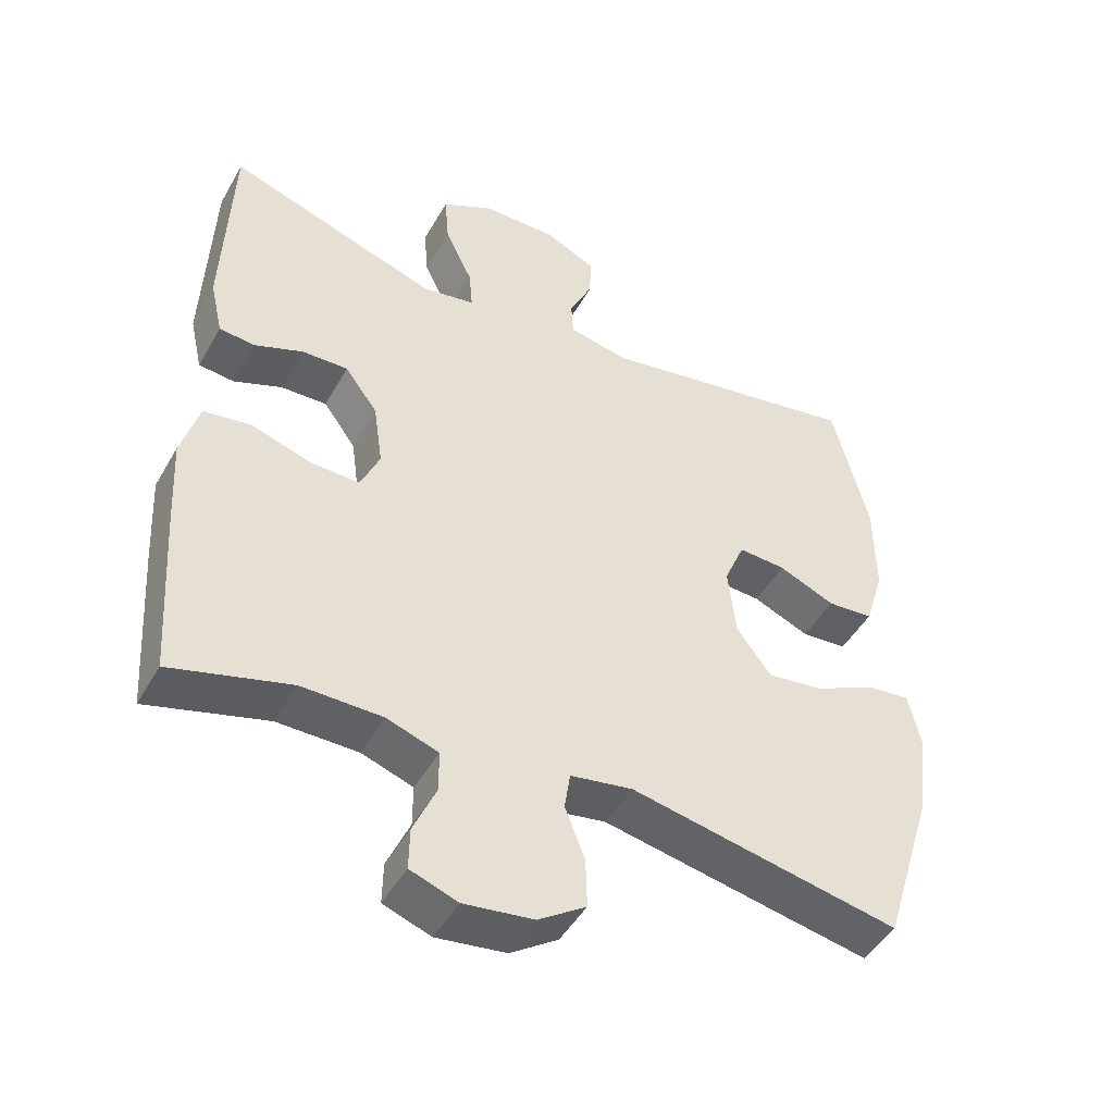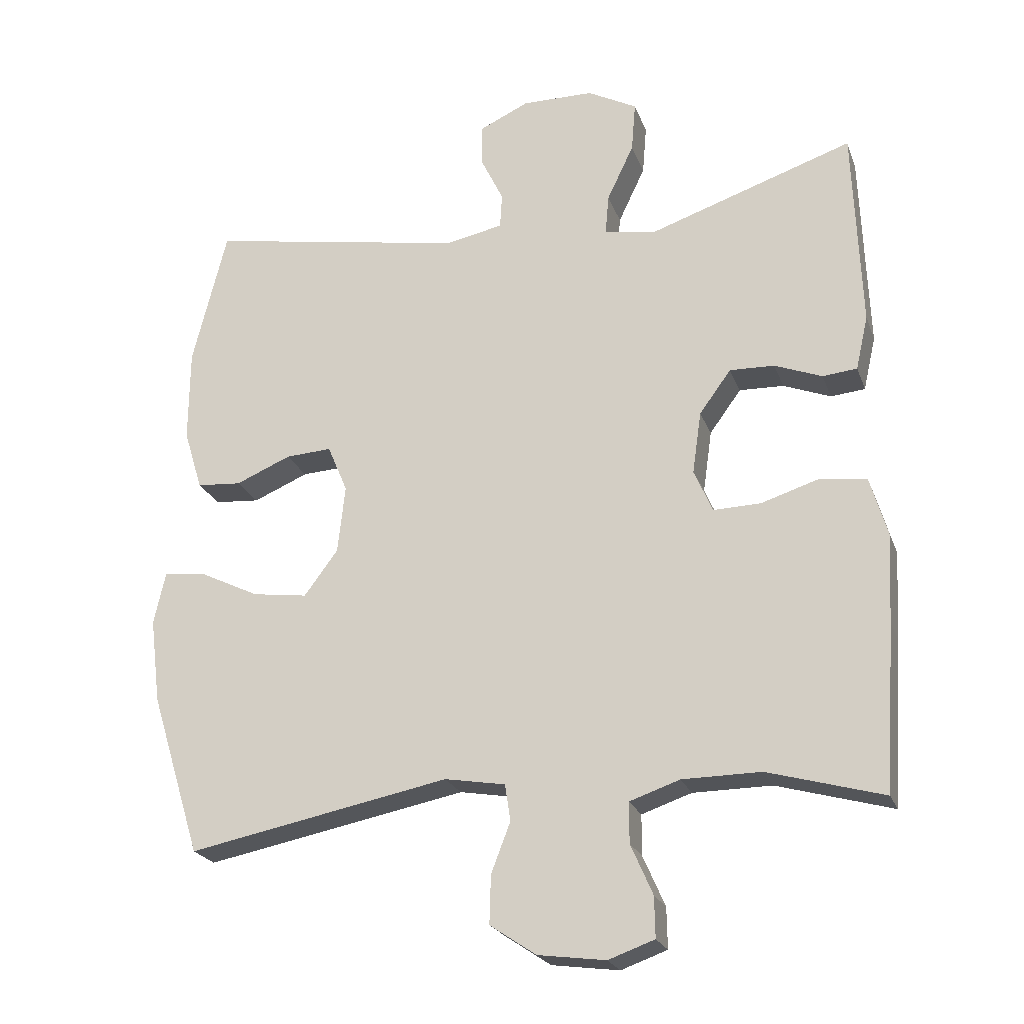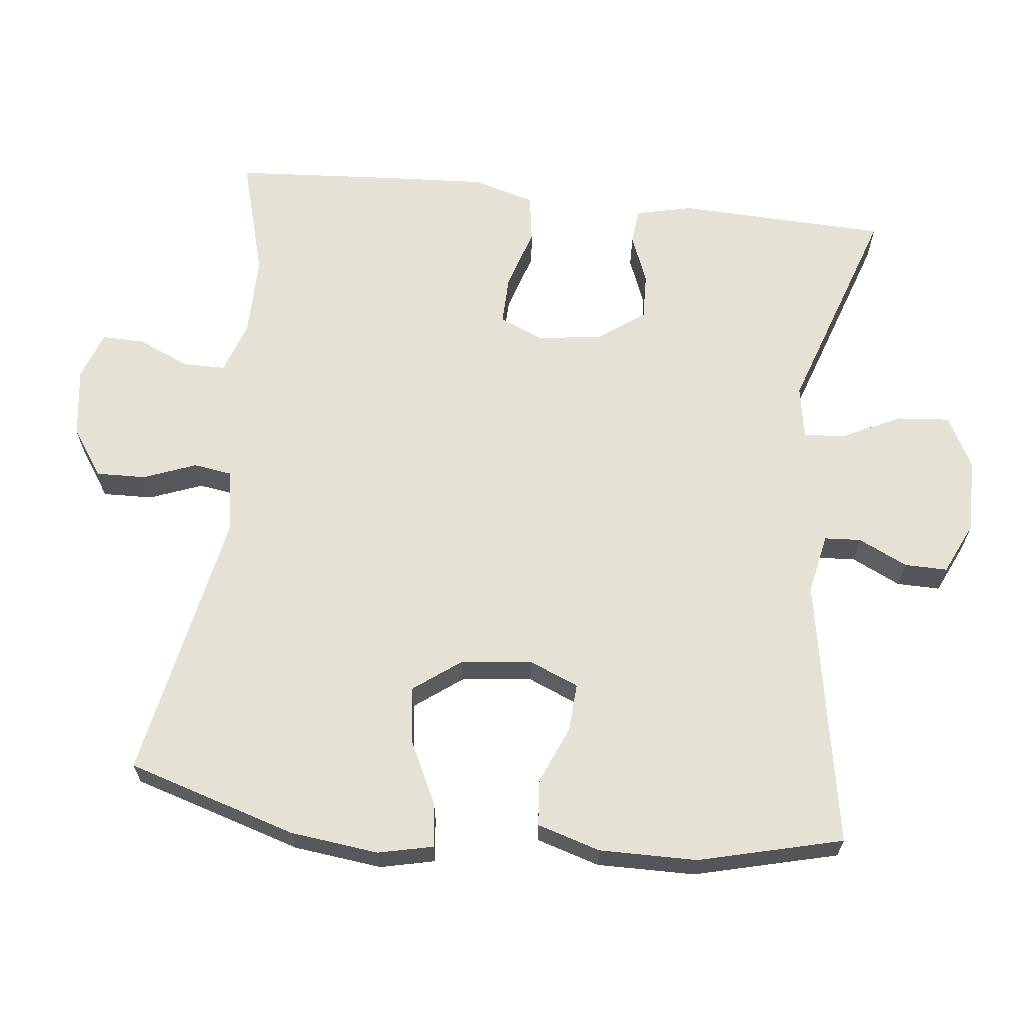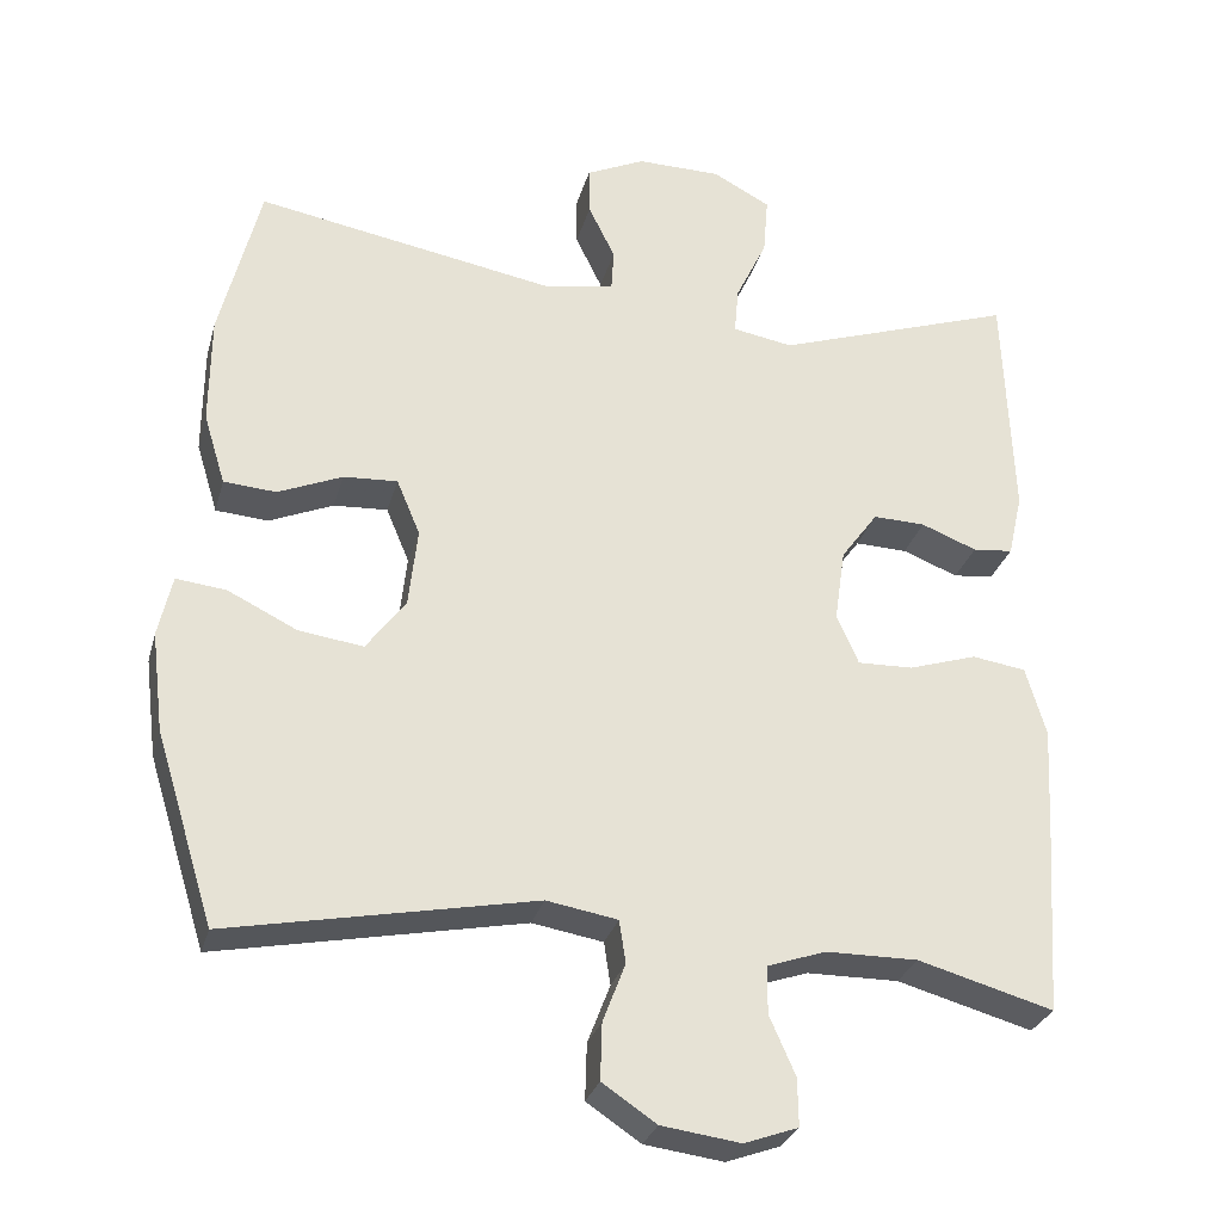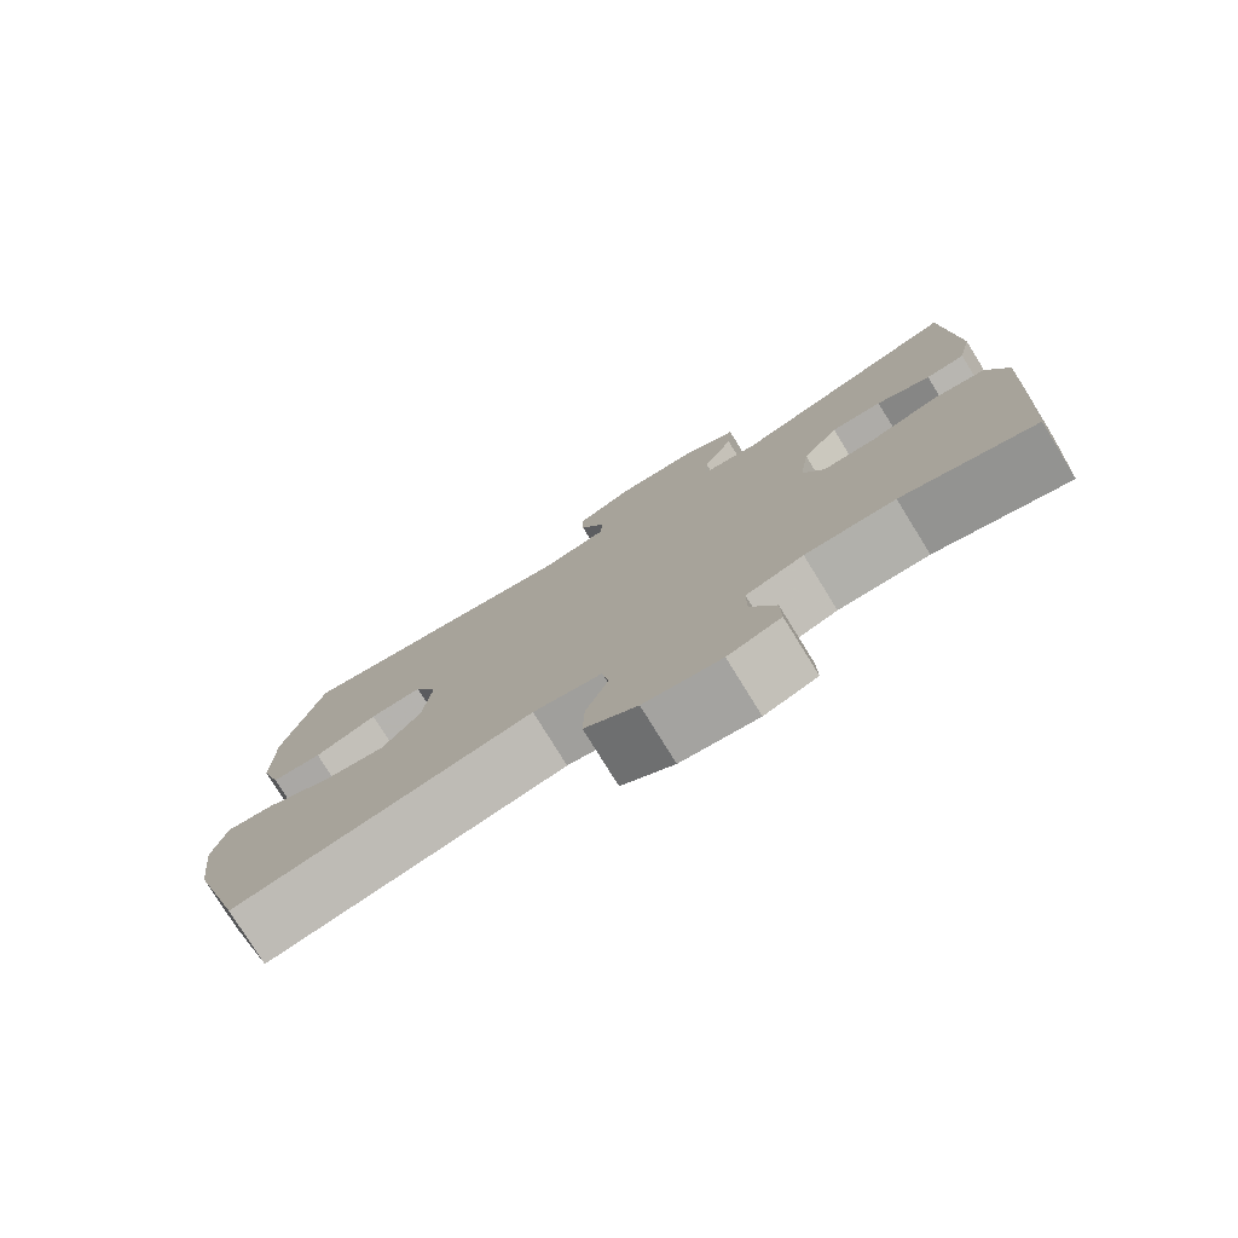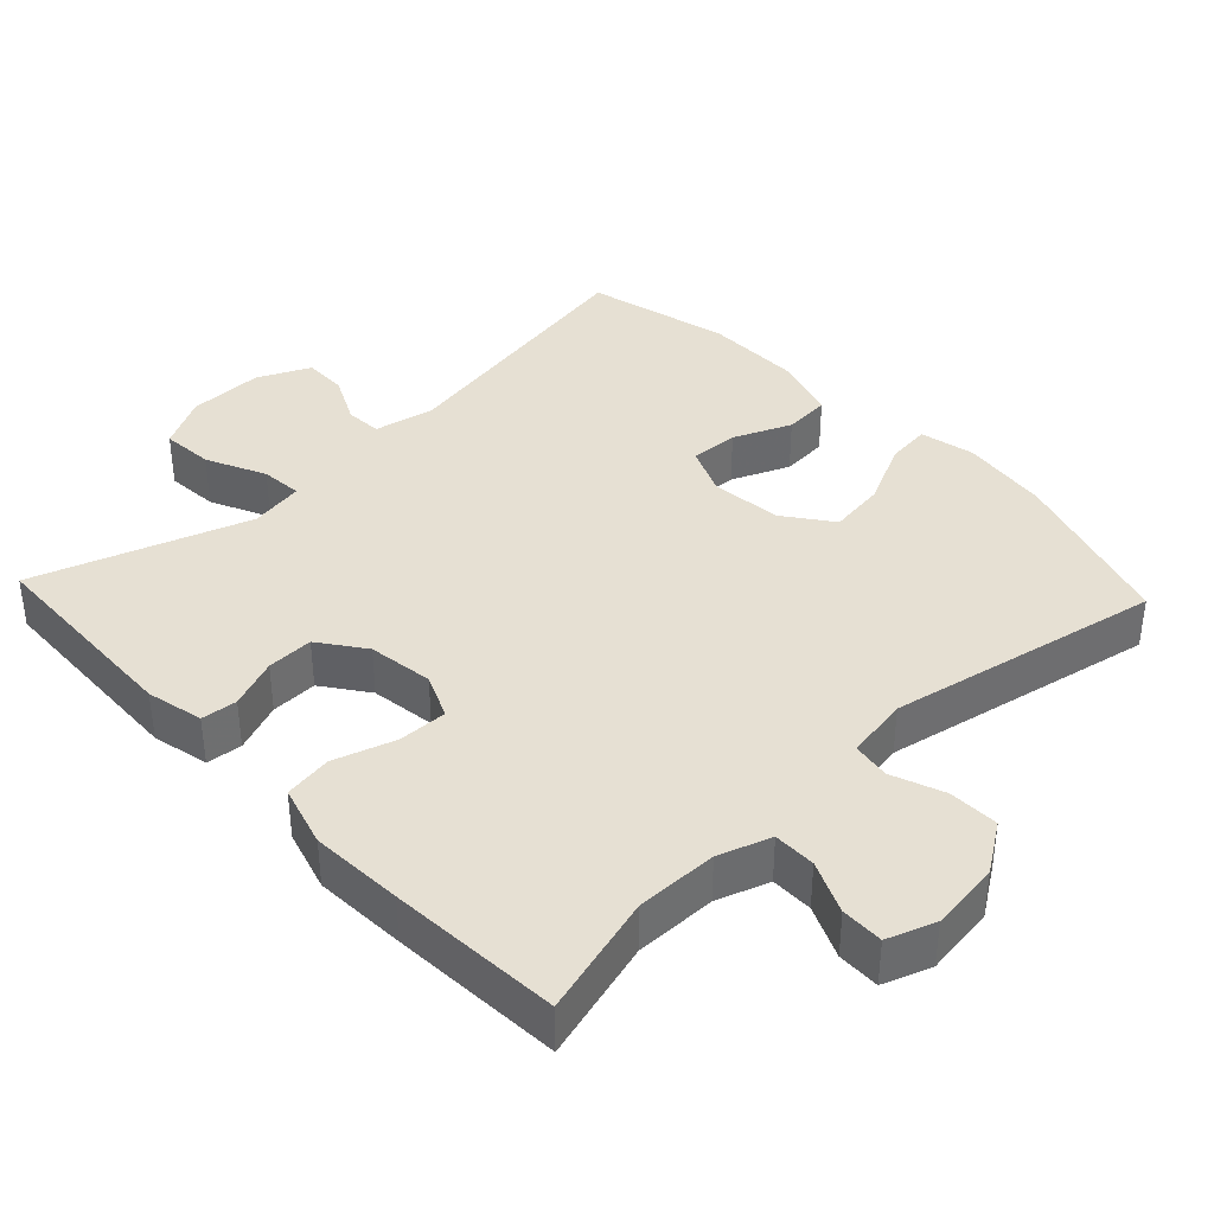
<metadata>
{"format":"obj","ext":"obj","renderer":"f3d","projection":"perspective","resolution":1024,"background":"white","views":[{"elev":-46.9,"azim":151.7,"up":"+Z"},{"elev":-22.7,"azim":17.1,"up":"+Z"},{"elev":64.7,"azim":-83.7,"up":"+Y"},{"elev":-28.9,"azim":-14.6,"up":"+Z"},{"elev":-78.1,"azim":31.7,"up":"+Z"},{"elev":38.4,"azim":136.7,"up":"+Y"}]}
</metadata>
<code>
v -0.5 0.07 0.5
v -0.125 0.07 0.434
v -0.041 0.07 0.451
v -0.038 0.07 0.502
v -0.071 0.07 0.57
v -0.072 0.07 0.63
v 0.001 0.07 0.664
v 0.105 0.07 0.663
v 0.177 0.07 0.625
v 0.171 0.07 0.552
v 0.132 0.07 0.47
v 0.127 0.07 0.412
v 0.202 0.07 0.399
v 0.5 0.07 0.5
v 0.511 0.07 0.207
v 0.493 0.07 0.128
v 0.443 0.07 0.123
v 0.374 0.07 0.15
v 0.309 0.07 0.152
v 0.263 0.07 0.089
v 0.25 0.07 -0.002
v 0.277 0.07 -0.064
v 0.346 0.07 -0.062
v 0.431 0.07 -0.035
v 0.498 0.07 -0.045
v 0.523 0.07 -0.131
v 0.516 0.07 -0.26
v 0.5 0.07 -0.5
v 0.332 0.07 -0.453
v 0.218 0.07 -0.454
v 0.145 0.07 -0.479
v 0.145 0.07 -0.538
v 0.177 0.07 -0.611
v 0.178 0.07 -0.67
v 0.111 0.07 -0.694
v 0.013 0.07 -0.681
v -0.054 0.07 -0.636
v -0.052 0.07 -0.566
v -0.024 0.07 -0.493
v -0.032 0.07 -0.44
v -0.12 0.07 -0.425
v -0.5 0.07 -0.5
v -0.573 0.07 -0.264
v -0.588 0.07 -0.141
v -0.571 0.07 -0.065
v -0.509 0.07 -0.072
v -0.423 0.07 -0.114
v -0.343 0.07 -0.125
v -0.294 0.07 -0.059
v -0.283 0.07 0.04
v -0.312 0.07 0.109
v -0.379 0.07 0.105
v -0.459 0.07 0.071
v -0.524 0.07 0.076
v -0.551 0.07 0.164
v -0.55 0.07 0.3
v -0.5 0 0.5
v -0.125 0 0.434
v -0.041 0 0.451
v -0.038 0 0.502
v -0.071 0 0.57
v -0.072 0 0.63
v 0.001 0 0.664
v 0.105 0 0.663
v 0.177 0 0.625
v 0.171 0 0.552
v 0.132 0 0.47
v 0.127 0 0.412
v 0.202 0 0.399
v 0.5 0 0.5
v 0.511 0 0.207
v 0.493 0 0.128
v 0.443 0 0.123
v 0.374 0 0.15
v 0.309 0 0.152
v 0.263 0 0.089
v 0.25 0 -0.002
v 0.277 0 -0.064
v 0.346 0 -0.062
v 0.431 0 -0.035
v 0.498 0 -0.045
v 0.523 0 -0.131
v 0.516 0 -0.26
v 0.5 0 -0.5
v 0.332 0 -0.453
v 0.218 0 -0.454
v 0.145 0 -0.479
v 0.145 0 -0.538
v 0.177 0 -0.611
v 0.178 0 -0.67
v 0.111 0 -0.694
v 0.013 0 -0.681
v -0.054 0 -0.636
v -0.052 0 -0.566
v -0.024 0 -0.493
v -0.032 0 -0.44
v -0.12 0 -0.425
v -0.5 0 -0.5
v -0.573 0 -0.264
v -0.588 0 -0.141
v -0.571 0 -0.065
v -0.509 0 -0.072
v -0.423 0 -0.114
v -0.343 0 -0.125
v -0.294 0 -0.059
v -0.283 0 0.04
v -0.312 0 0.109
v -0.379 0 0.105
v -0.459 0 0.071
v -0.524 0 0.076
v -0.551 0 0.164
v -0.55 0 0.3
f 56 1 2
f 55 56 2
f 54 55 2
f 53 54 2
f 52 53 2
f 51 52 2 3
f 50 51 3
f 49 50 3
f 45 46 47
f 44 45 47
f 43 44 47
f 42 43 47
f 41 42 47
f 40 41 47 48
f 37 38 39
f 36 37 39
f 35 36 39
f 34 35 39
f 33 34 39
f 32 33 39
f 31 32 39 40
f 40 48 49
f 31 40 49
f 30 31 49
f 27 28 29
f 26 27 29
f 25 26 29
f 24 25 29
f 23 24 29
f 22 23 29 30
f 16 17 18
f 15 16 18
f 14 15 18
f 13 14 18
f 12 13 18 19
f 9 10 11
f 8 9 11
f 7 8 11
f 6 7 11
f 5 6 11
f 4 5 11
f 3 4 11 12
f 30 49 3
f 22 30 3
f 21 22 3
f 12 19 20
f 3 12 20 21
f 58 57 112
f 58 112 111
f 58 111 110
f 58 110 109
f 58 109 108
f 59 58 108 107
f 59 107 106
f 59 106 105
f 103 102 101
f 103 101 100
f 103 100 99
f 103 99 98
f 103 98 97
f 104 103 97 96
f 95 94 93
f 95 93 92
f 95 92 91
f 95 91 90
f 95 90 89
f 95 89 88
f 96 95 88 87
f 105 104 96
f 105 96 87
f 105 87 86
f 85 84 83
f 85 83 82
f 85 82 81
f 85 81 80
f 85 80 79
f 86 85 79 78
f 74 73 72
f 74 72 71
f 74 71 70
f 74 70 69
f 75 74 69 68
f 67 66 65
f 67 65 64
f 67 64 63
f 67 63 62
f 67 62 61
f 67 61 60
f 68 67 60 59
f 59 105 86
f 59 86 78
f 59 78 77
f 76 75 68
f 77 76 68 59
f 1 57 58 2
f 2 58 59 3
f 3 59 60 4
f 4 60 61 5
f 5 61 62 6
f 6 62 63 7
f 7 63 64 8
f 8 64 65 9
f 9 65 66 10
f 10 66 67 11
f 11 67 68 12
f 12 68 69 13
f 13 69 70 14
f 14 70 71 15
f 15 71 72 16
f 16 72 73 17
f 17 73 74 18
f 18 74 75 19
f 19 75 76 20
f 20 76 77 21
f 21 77 78 22
f 22 78 79 23
f 23 79 80 24
f 24 80 81 25
f 25 81 82 26
f 26 82 83 27
f 27 83 84 28
f 28 84 85 29
f 29 85 86 30
f 30 86 87 31
f 31 87 88 32
f 32 88 89 33
f 33 89 90 34
f 34 90 91 35
f 35 91 92 36
f 36 92 93 37
f 37 93 94 38
f 38 94 95 39
f 39 95 96 40
f 40 96 97 41
f 41 97 98 42
f 42 98 99 43
f 43 99 100 44
f 44 100 101 45
f 45 101 102 46
f 46 102 103 47
f 47 103 104 48
f 48 104 105 49
f 49 105 106 50
f 50 106 107 51
f 51 107 108 52
f 52 108 109 53
f 53 109 110 54
f 54 110 111 55
f 55 111 112 56
f 56 112 57 1

</code>
